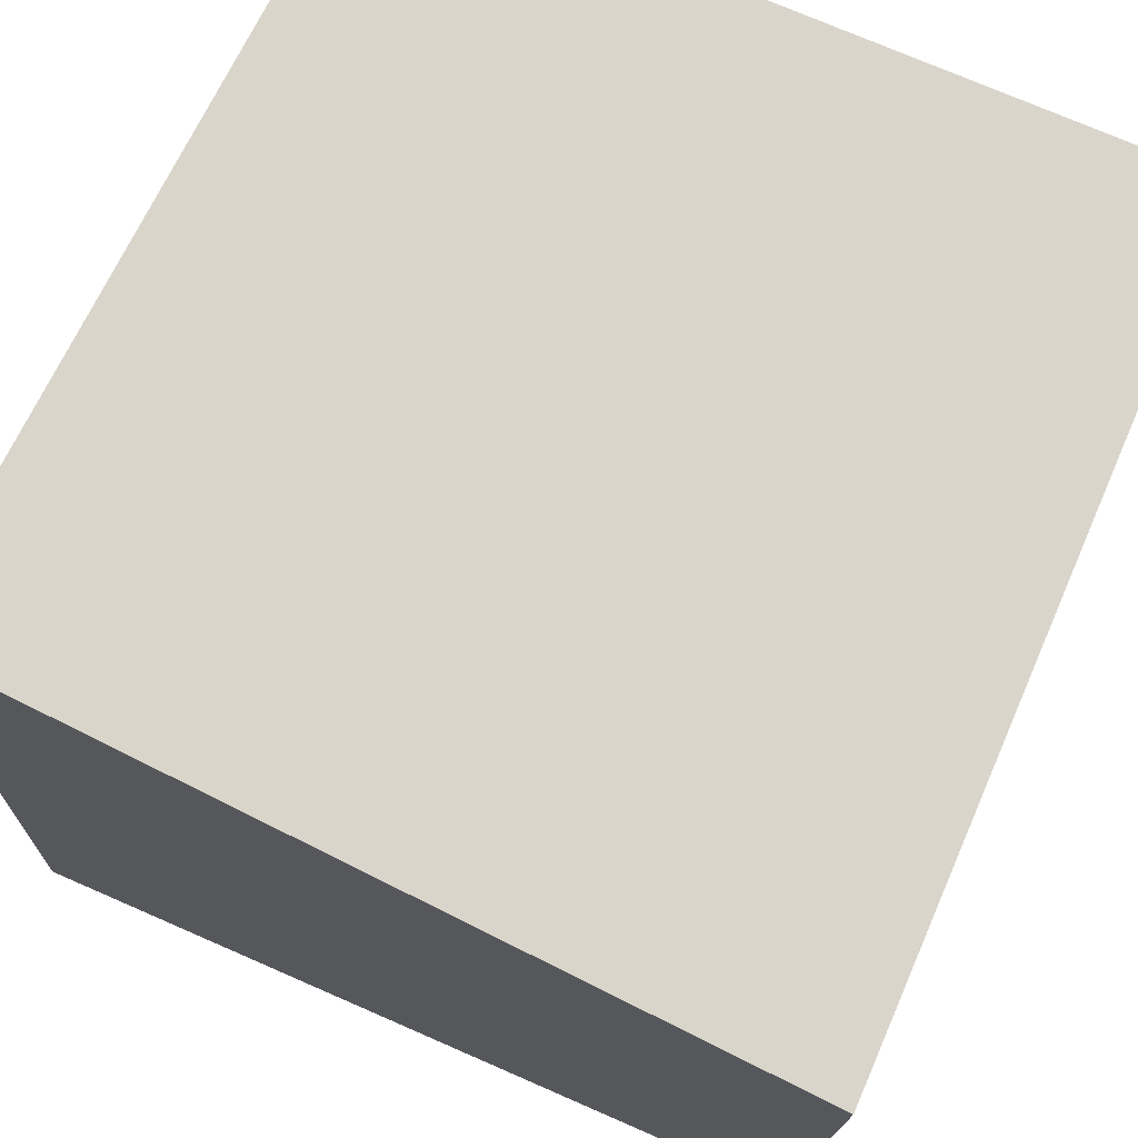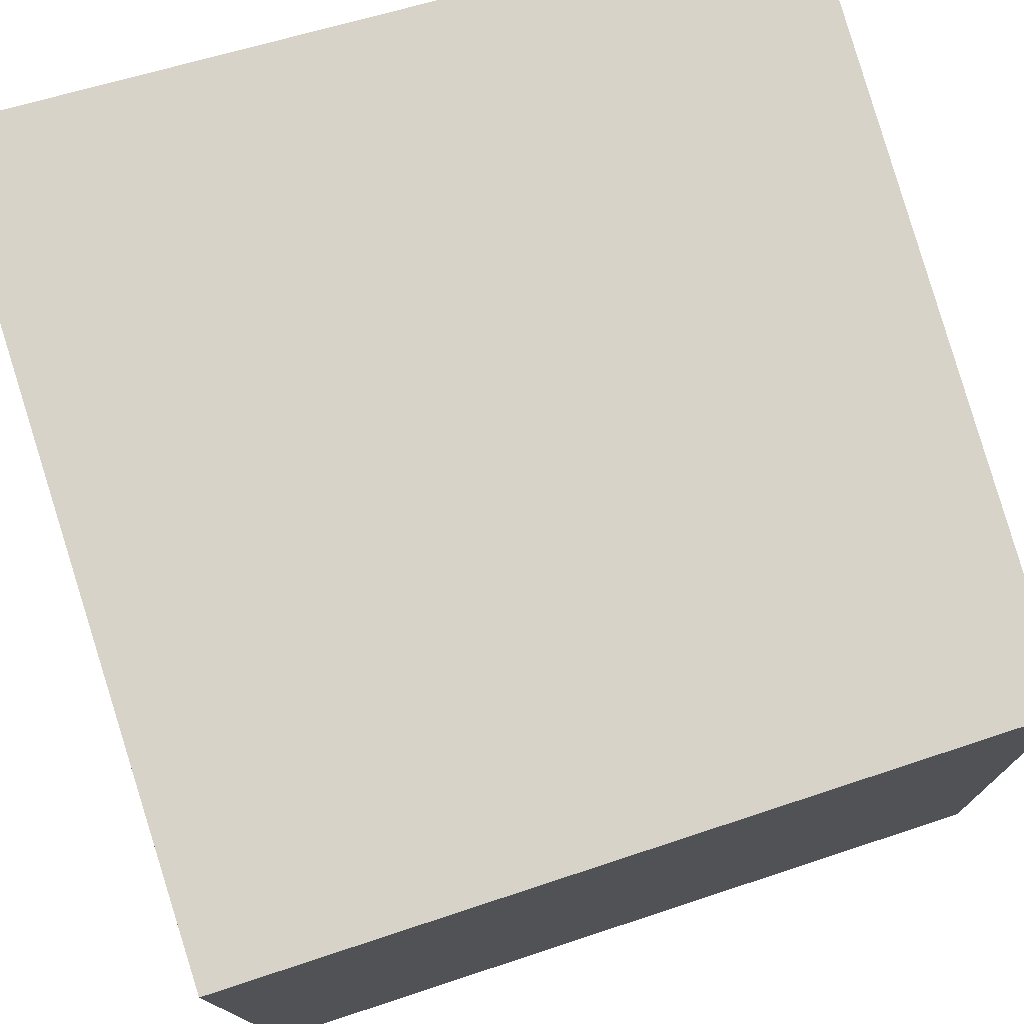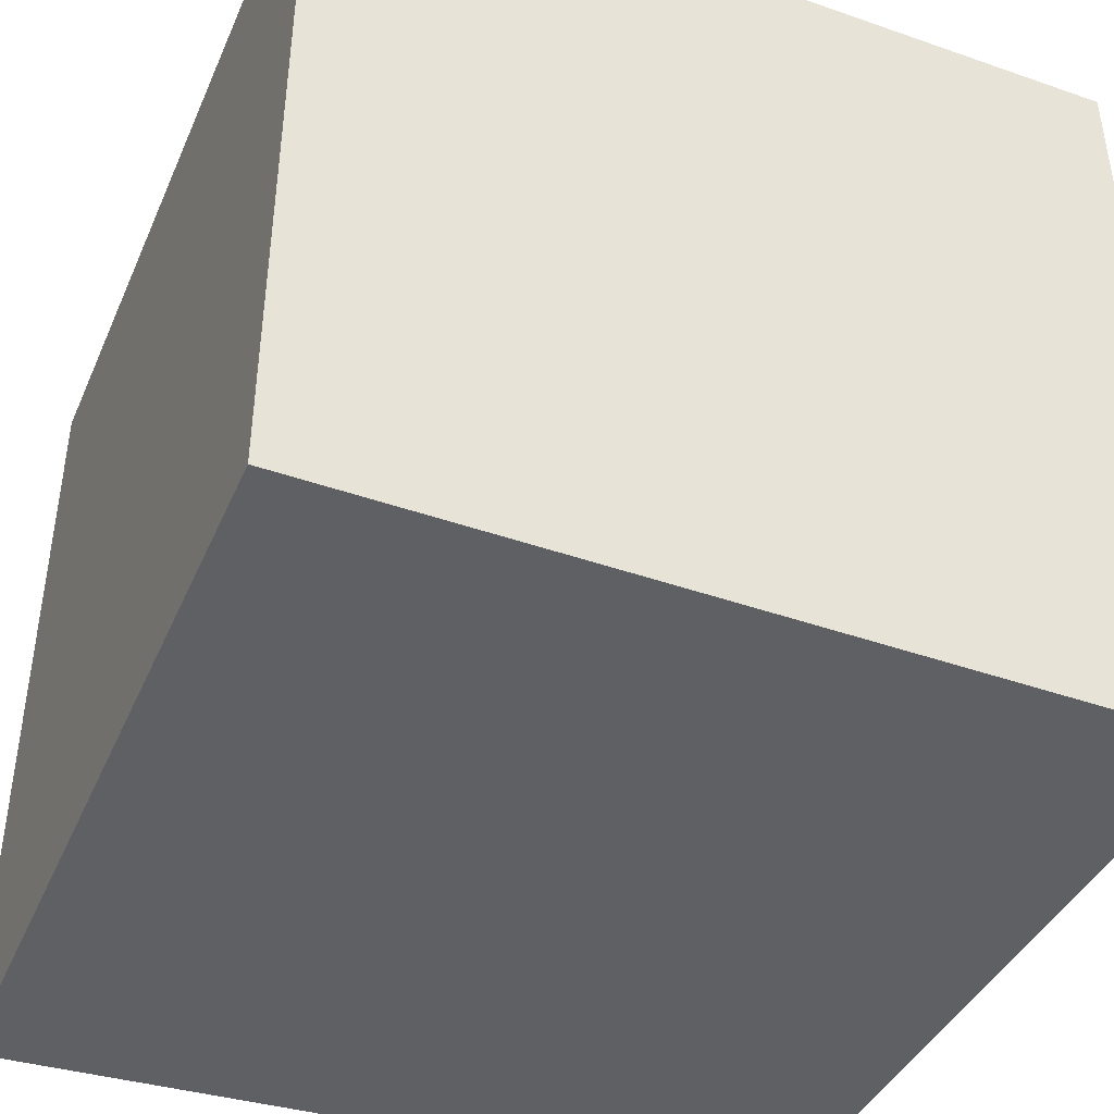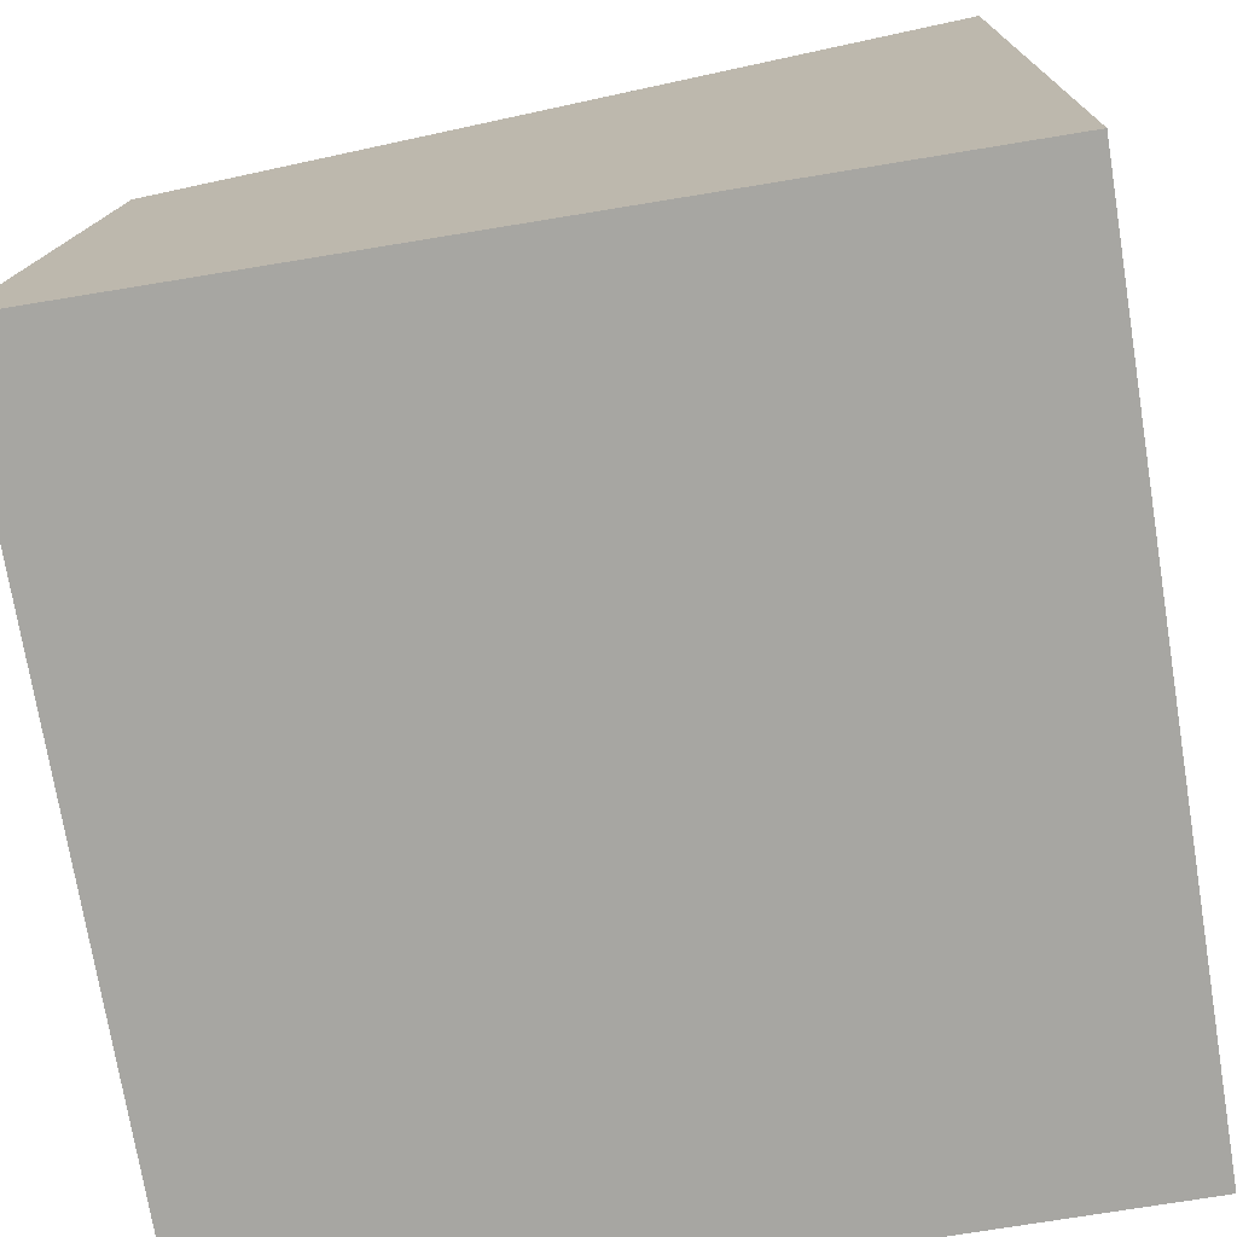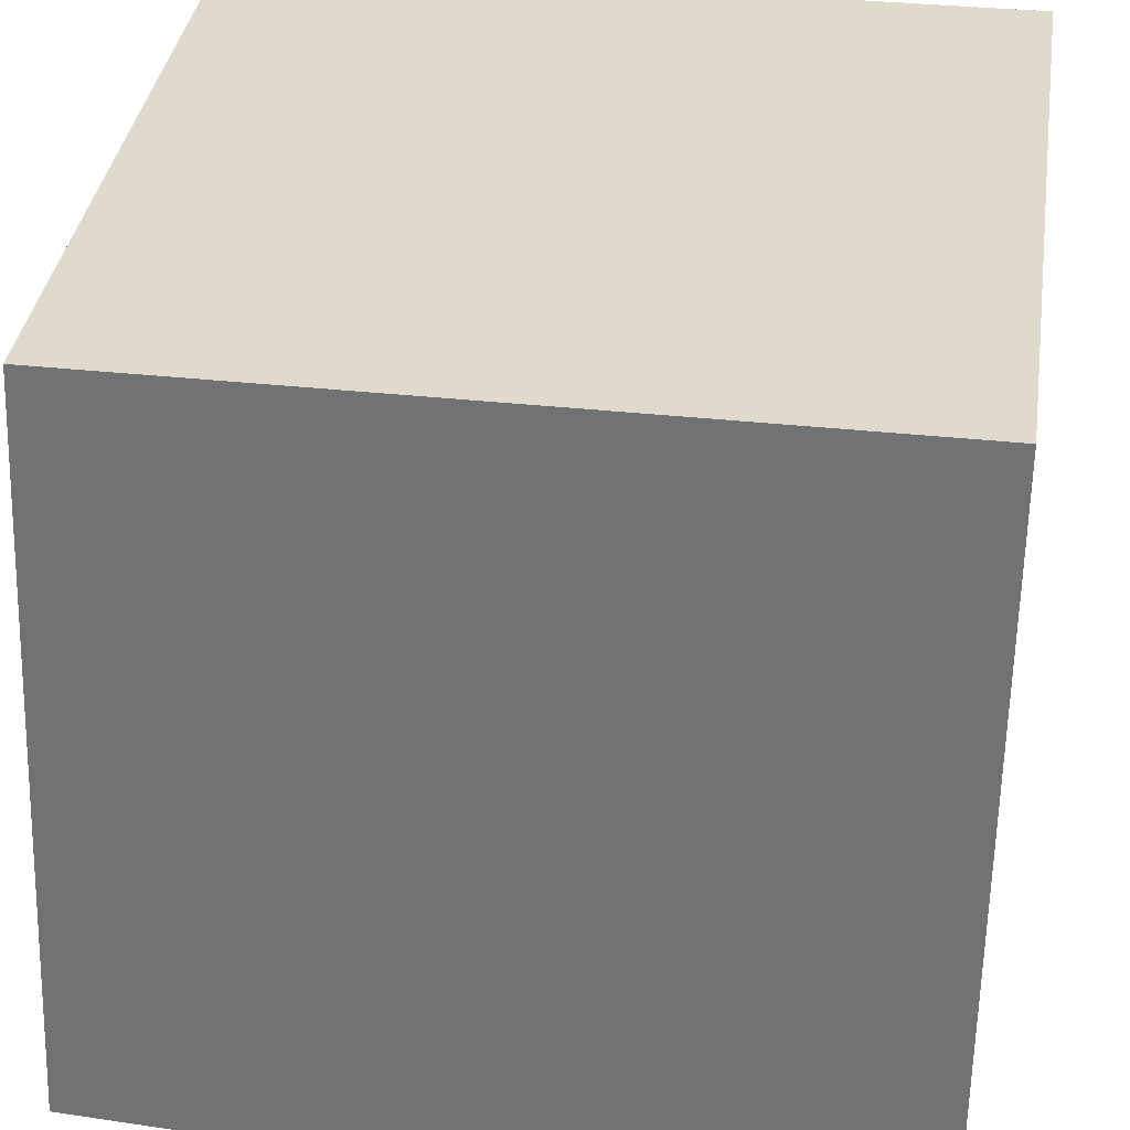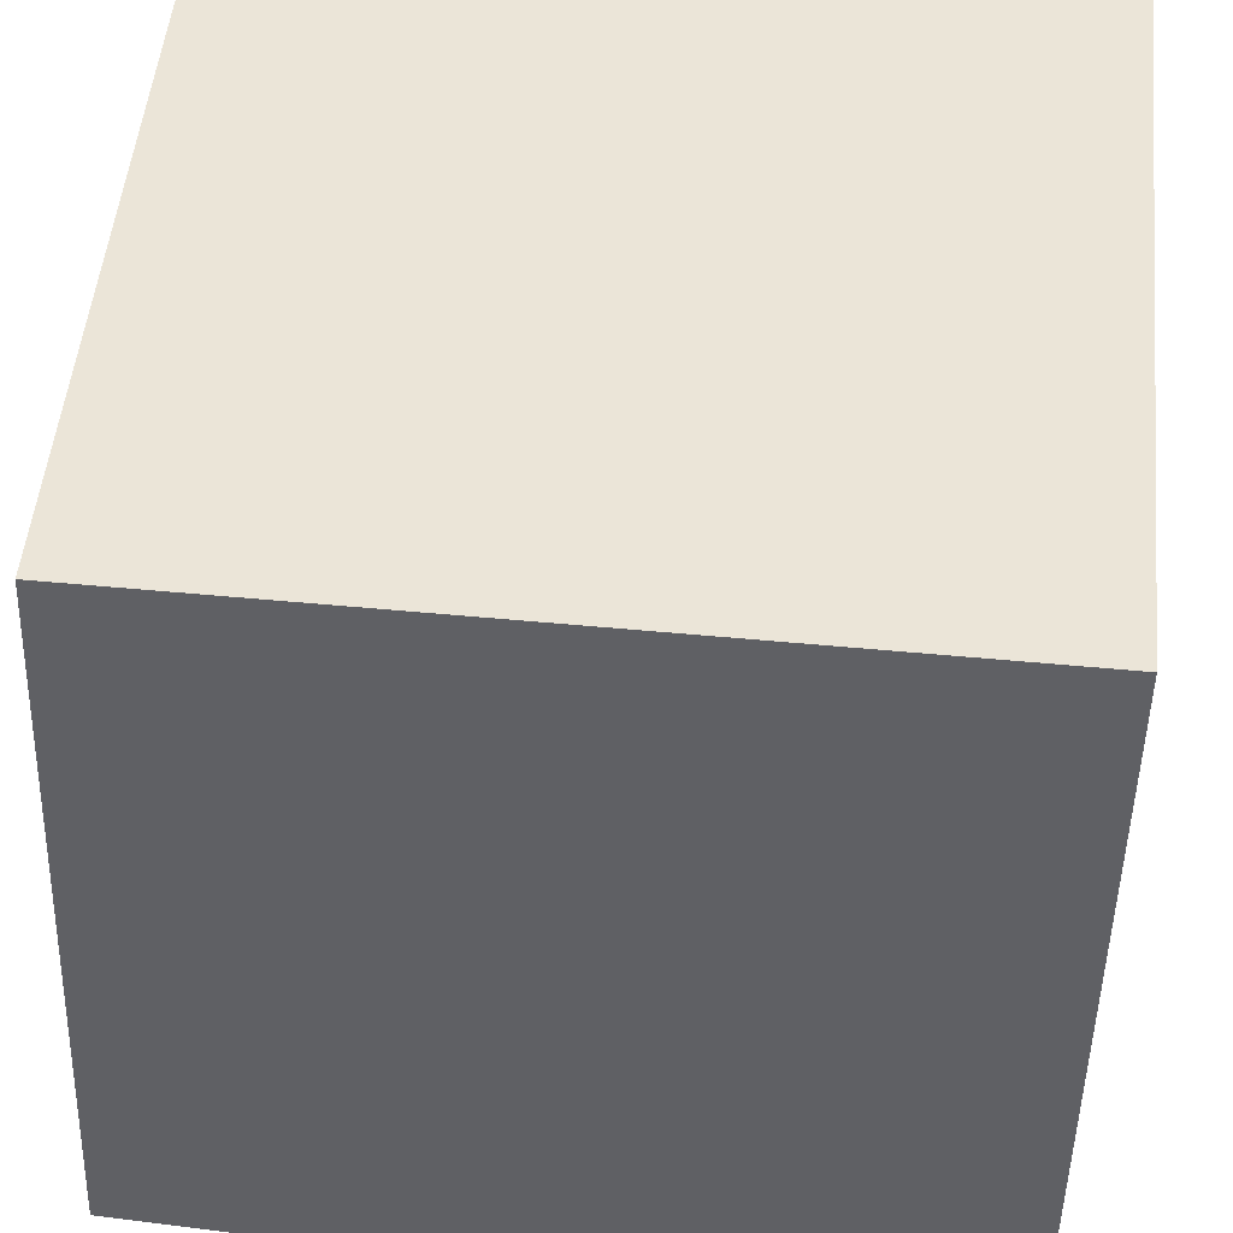
<metadata>
{"format":"obj","ext":"obj","renderer":"f3d","projection":"perspective","resolution":1024,"background":"white","views":[{"elev":74.2,"azim":-156.5,"up":"+Y"},{"elev":76.5,"azim":-18.1,"up":"+Y"},{"elev":-43.1,"azim":-22.5,"up":"+Z"},{"elev":-74.0,"azim":-170.7,"up":"+Y"},{"elev":33.1,"azim":-171.2,"up":"+Z"},{"elev":45.6,"azim":-173.5,"up":"+Z"}]}
</metadata>
<code>
o CubeBlenderFormat
v 1 -1 -1
v 1 -1 1
v -1 -1 1
v -1 -1 -1
v 1 1 -0.9
v 0.9 1 1
v -1 1 1
v -1 1 -1
f 2 4 1
f 8 6 5
f 5 2 1
f 6 3 2
f 3 8 4
f 1 8 5
f 2 3 4
f 8 7 6
f 5 6 2
f 6 7 3
f 3 7 8
f 1 4 8

</code>
